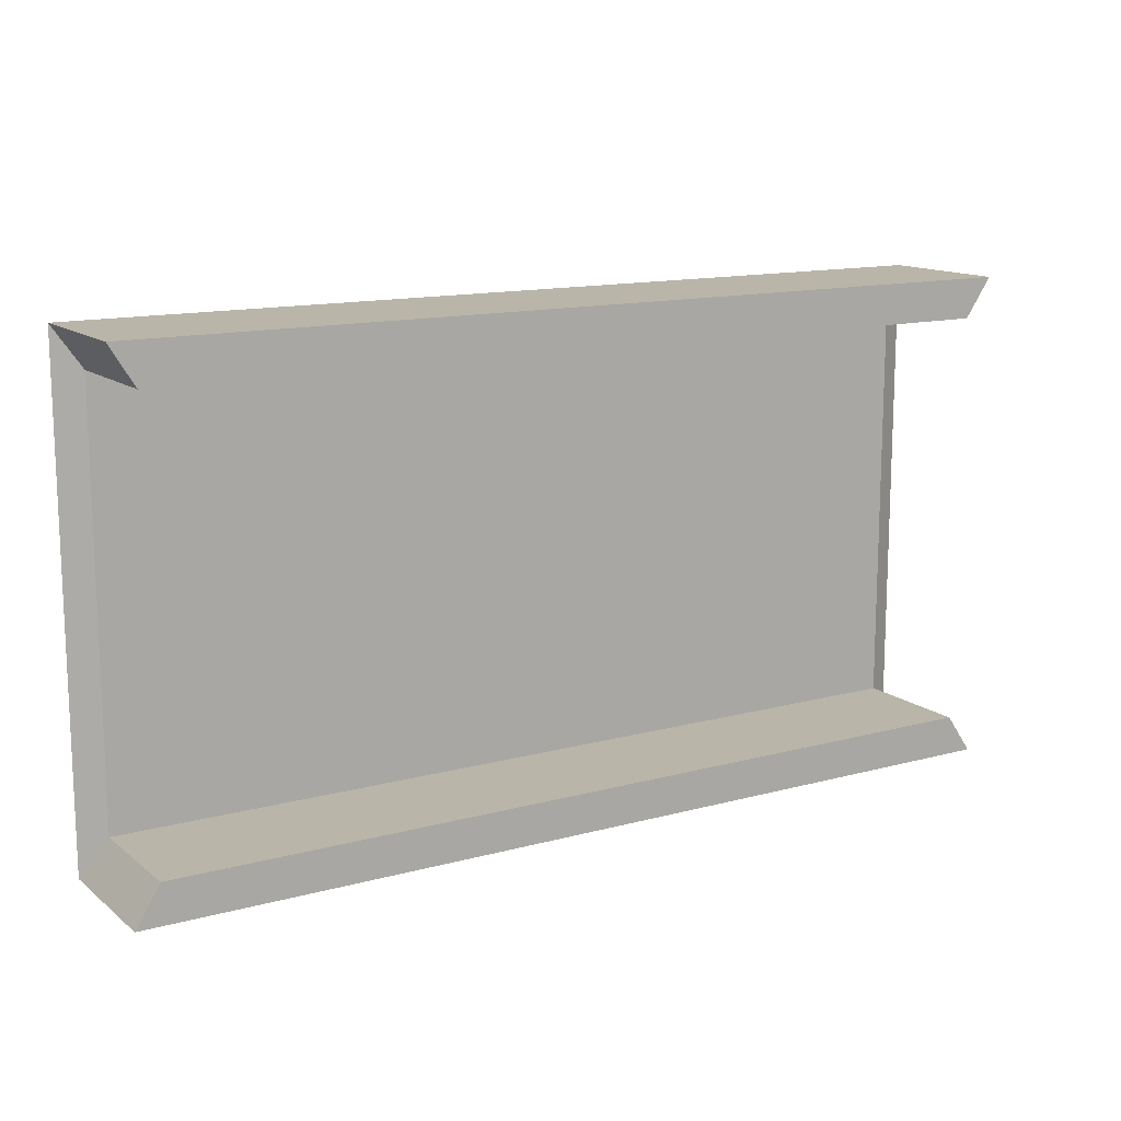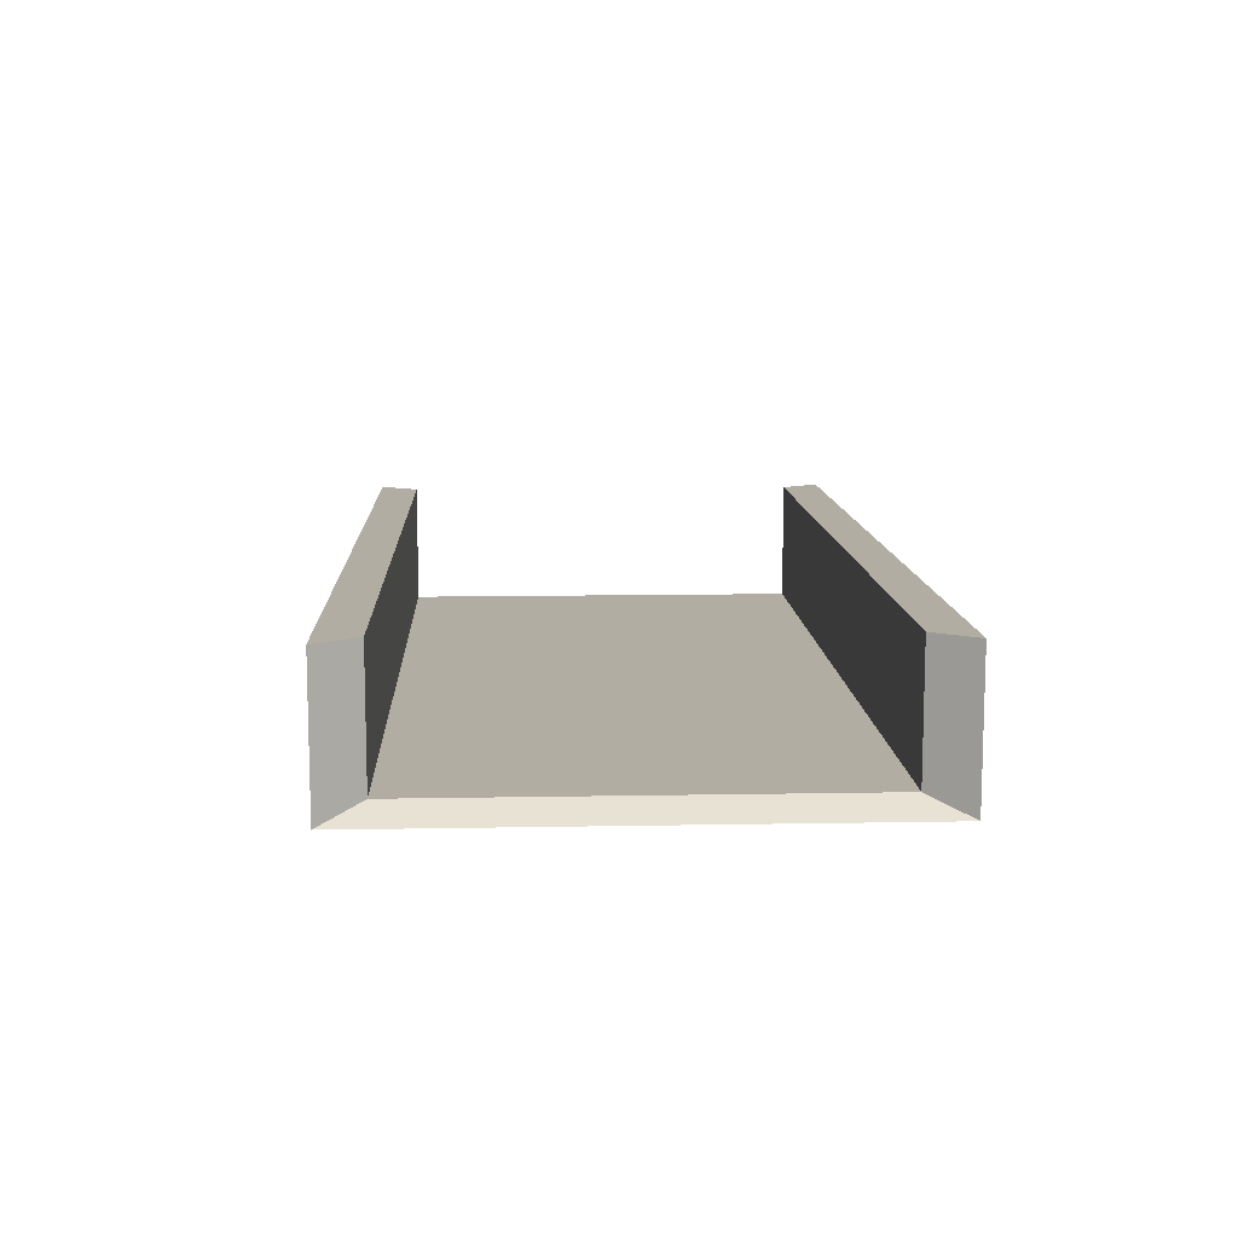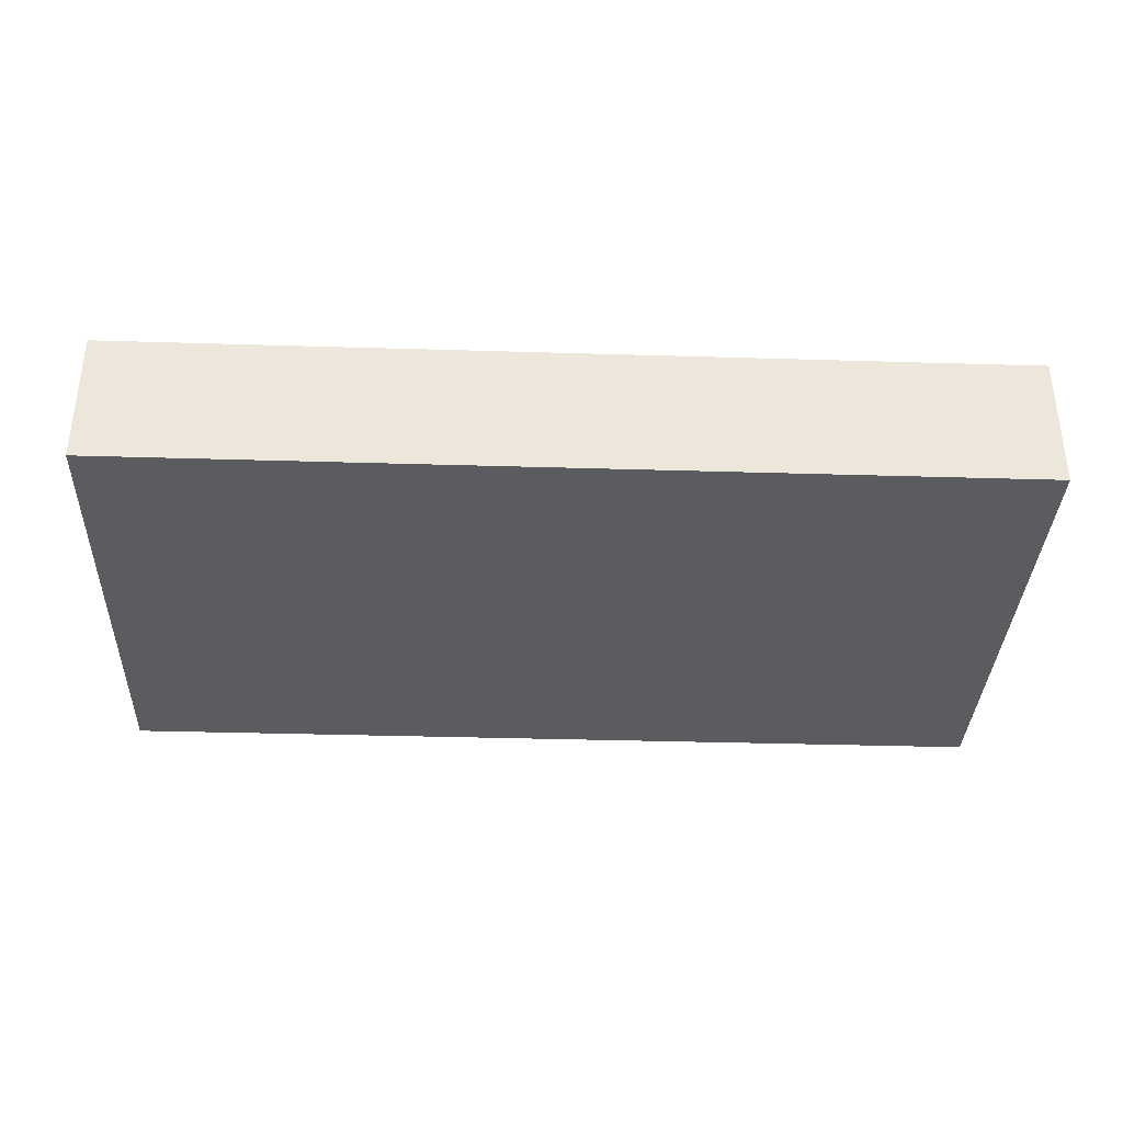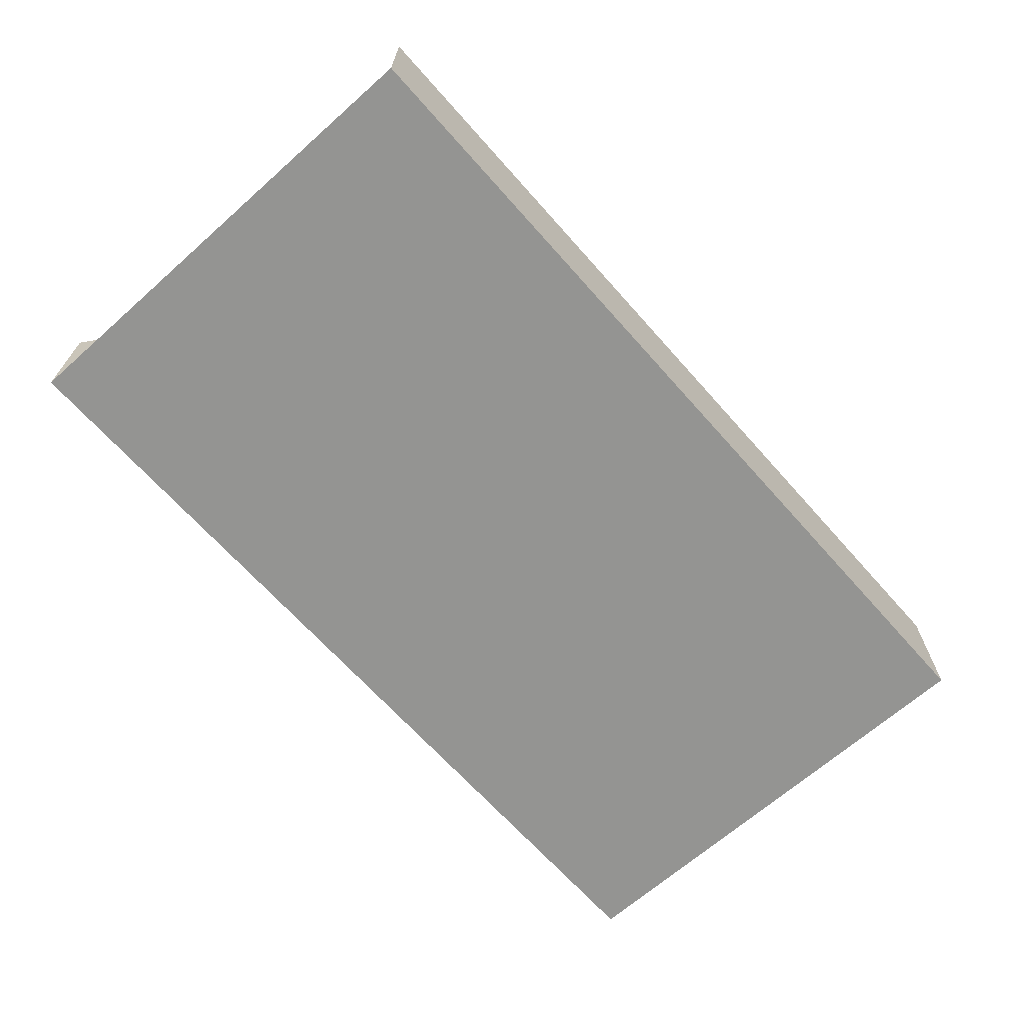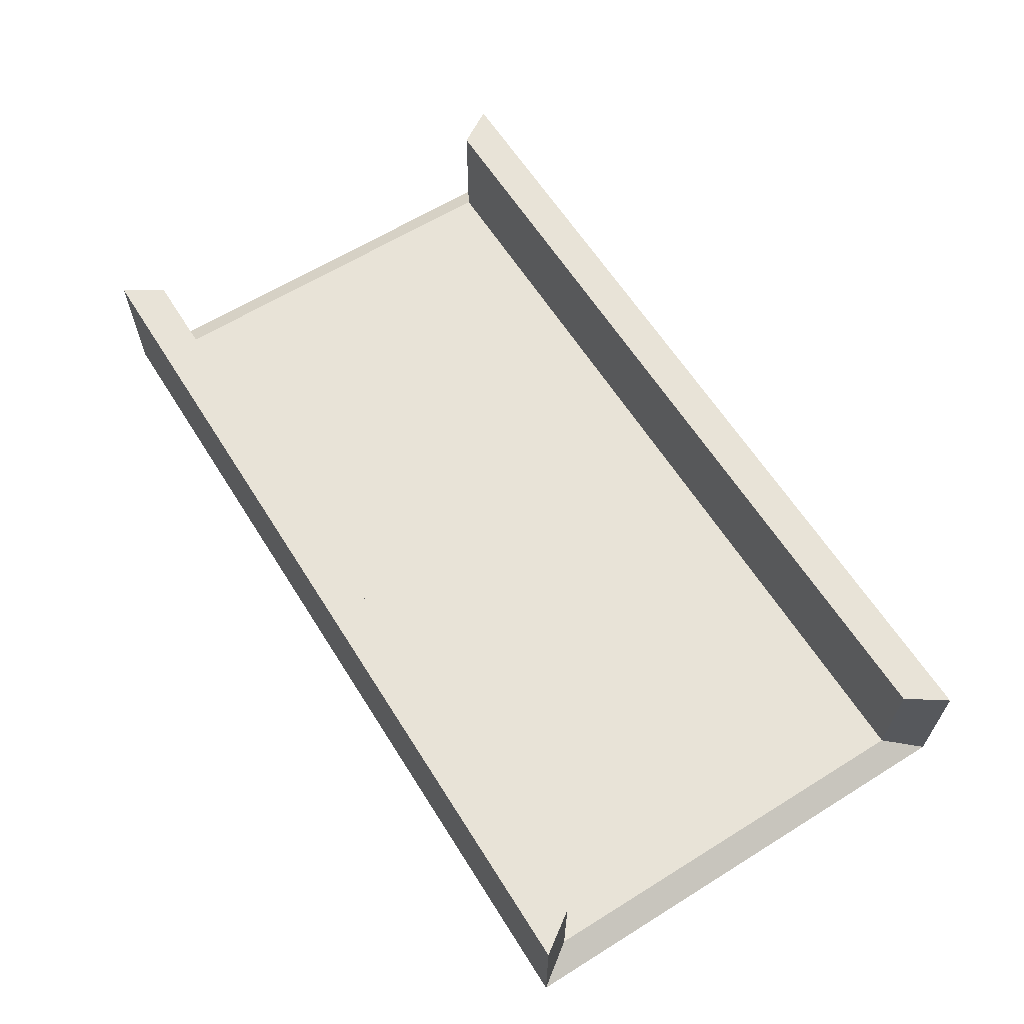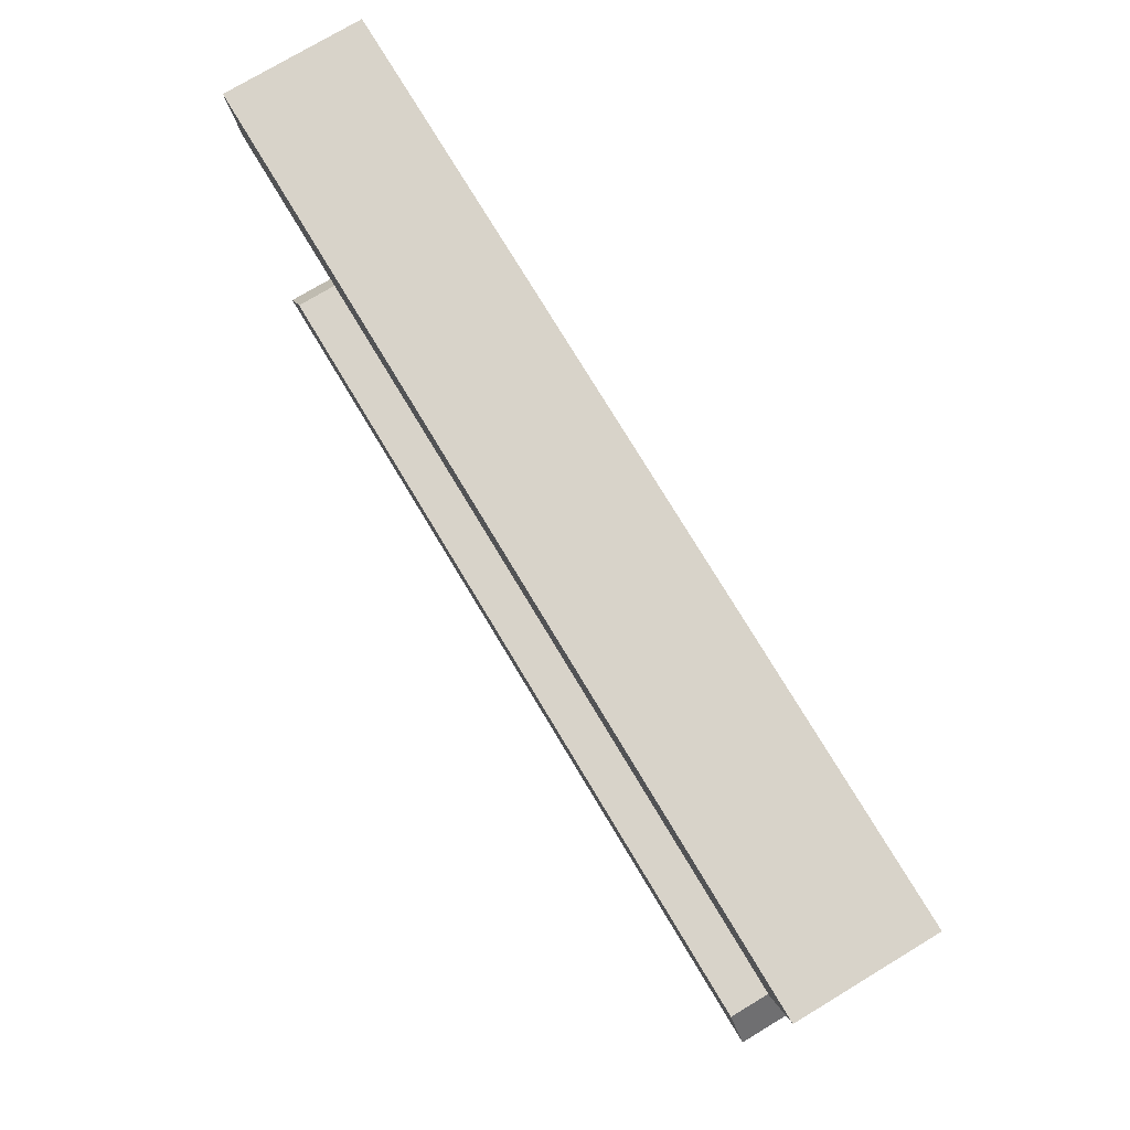
<metadata>
{"format":"obj","ext":"obj","renderer":"f3d","projection":"perspective","resolution":1024,"background":"white","views":[{"elev":13.5,"azim":148.5,"up":"+Z"},{"elev":10.6,"azim":-92.7,"up":"+Y"},{"elev":-35.1,"azim":177.7,"up":"+Y"},{"elev":-66.9,"azim":131.6,"up":"+Y"},{"elev":62.4,"azim":-122.2,"up":"+Y"},{"elev":76.0,"azim":-121.0,"up":"+Z"}]}
</metadata>
<code>
o Cube
v 101.8 30.56 -53.66
v 101.8 0.1434 -53.66
v 101.8 30.56 55.01
v -99.9 30.56 -53.66
v -99.9 0.1434 -53.66
v -99.9 30.56 55.01
v -99.9 0.1434 55.01
v 96.4 30.56 46.33
v -93.92 30.56 46.33
v 96.4 30.56 -44.98
v -93.92 30.56 -44.98
v 96.4 3.556 46.33
v -93.92 3.556 46.33
v 96.4 3.556 -44.98
v -93.92 3.556 -44.98
v 101.8 30.56 55.01
v 101.8 0.1434 55.01
v 101.8 30.56 55.01
v 101.8 30.56 55.01
v 101.8 0.1434 55.01
f 1 11 10
f 3 7 20
f 2 7 5
f 4 2 5
f 8 13 9
f 3 9 6
f 15 12 14
f 11 14 10
f 4 15 11
f 3 17 16
f 3 19 18
f 13 6 9
f 13 5 7
f 3 12 8
f 1 14 2
f 17 14 12
f 1 4 11
f 3 6 7
f 2 20 7
f 4 1 2
f 8 12 13
f 3 8 9
f 15 13 12
f 11 15 14
f 4 5 15
f 3 20 17
f 3 16 19
f 13 7 6
f 13 15 5
f 3 17 12
f 1 10 14
f 17 2 14

</code>
